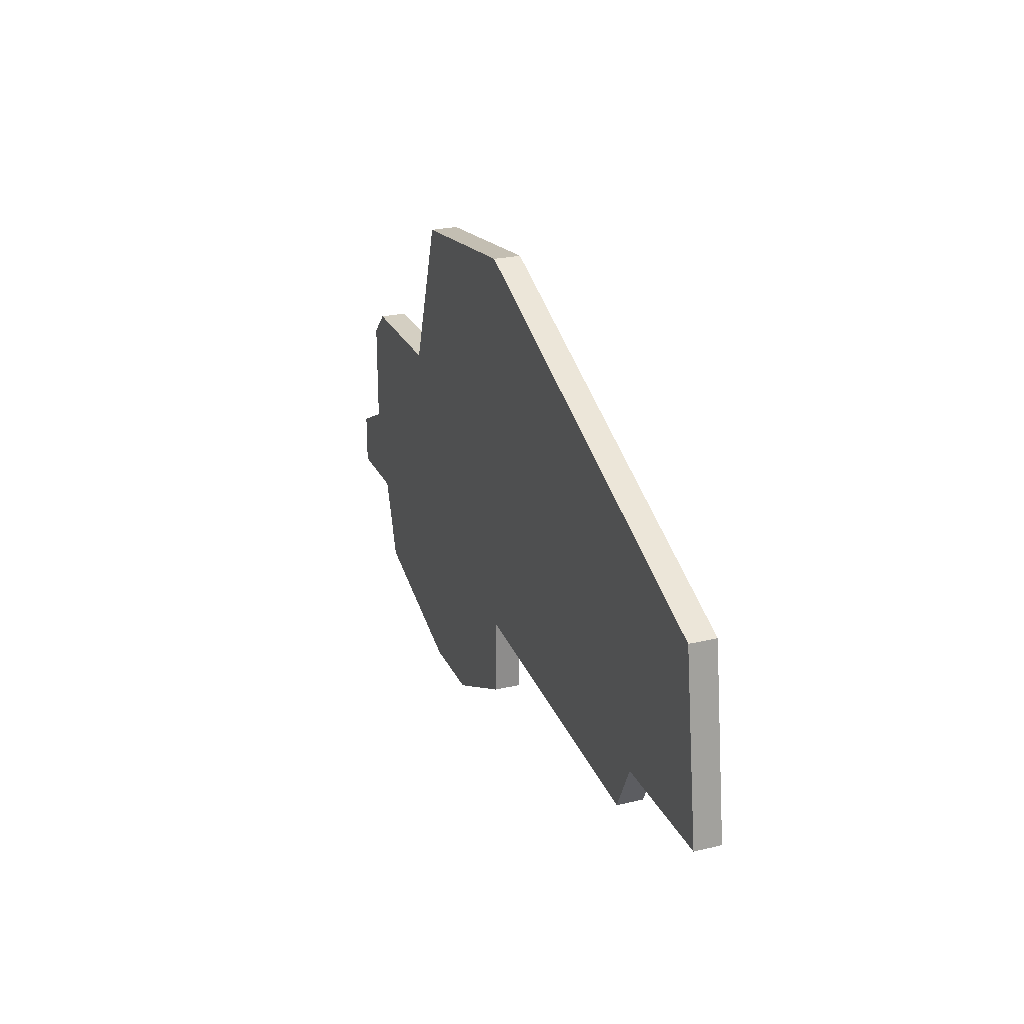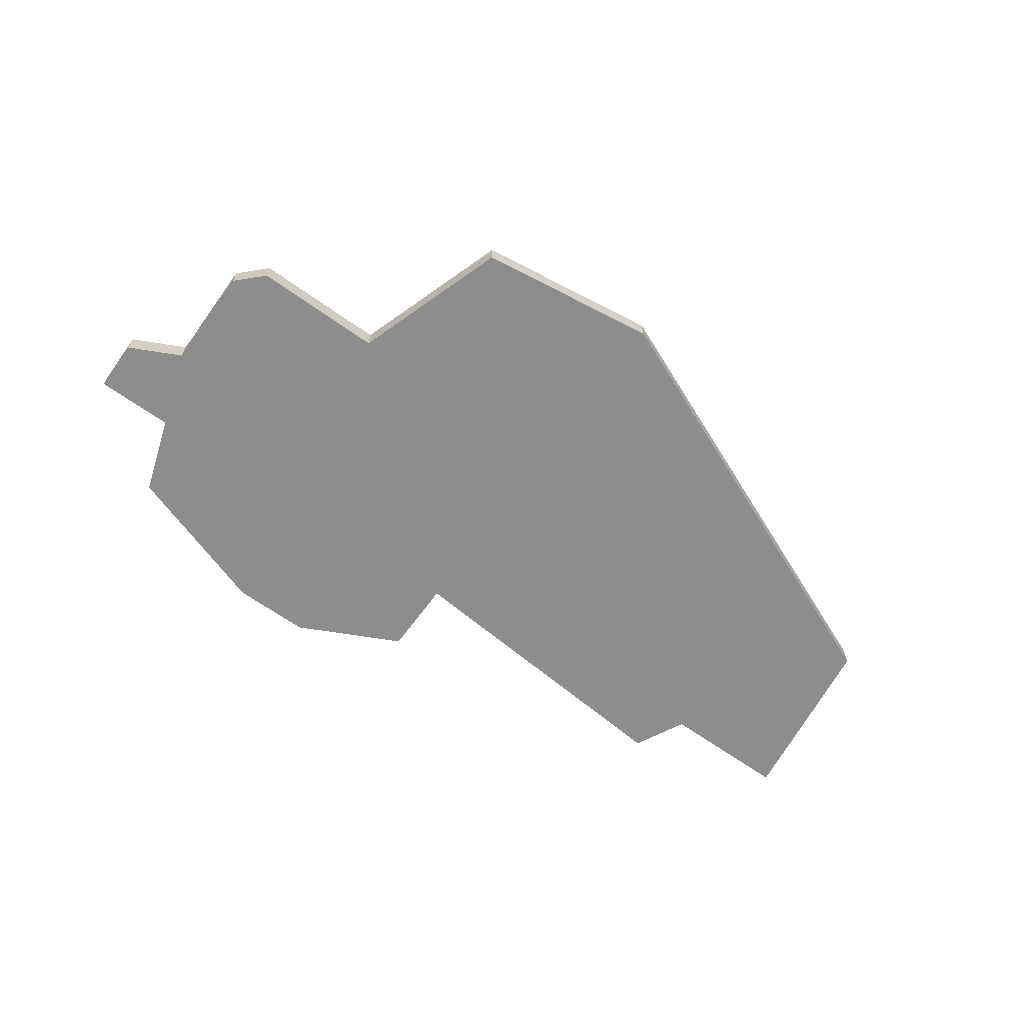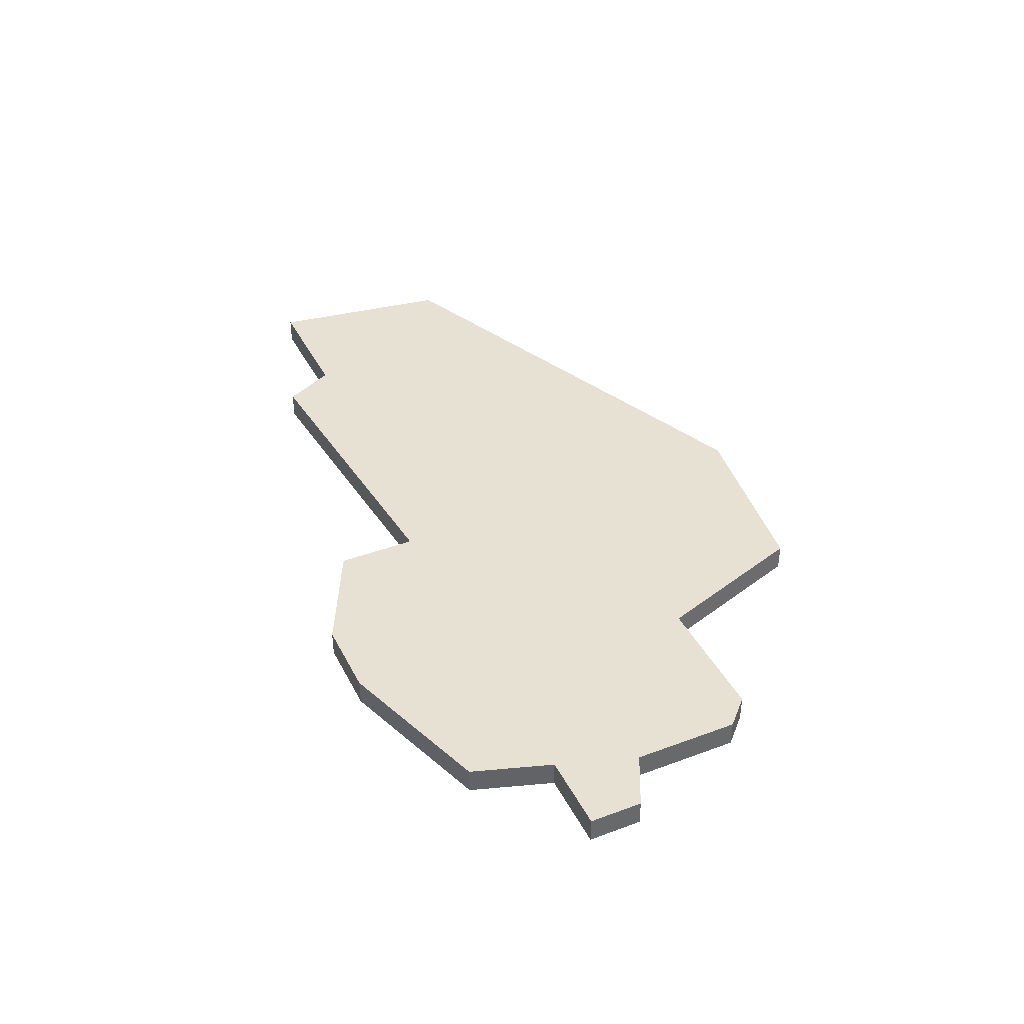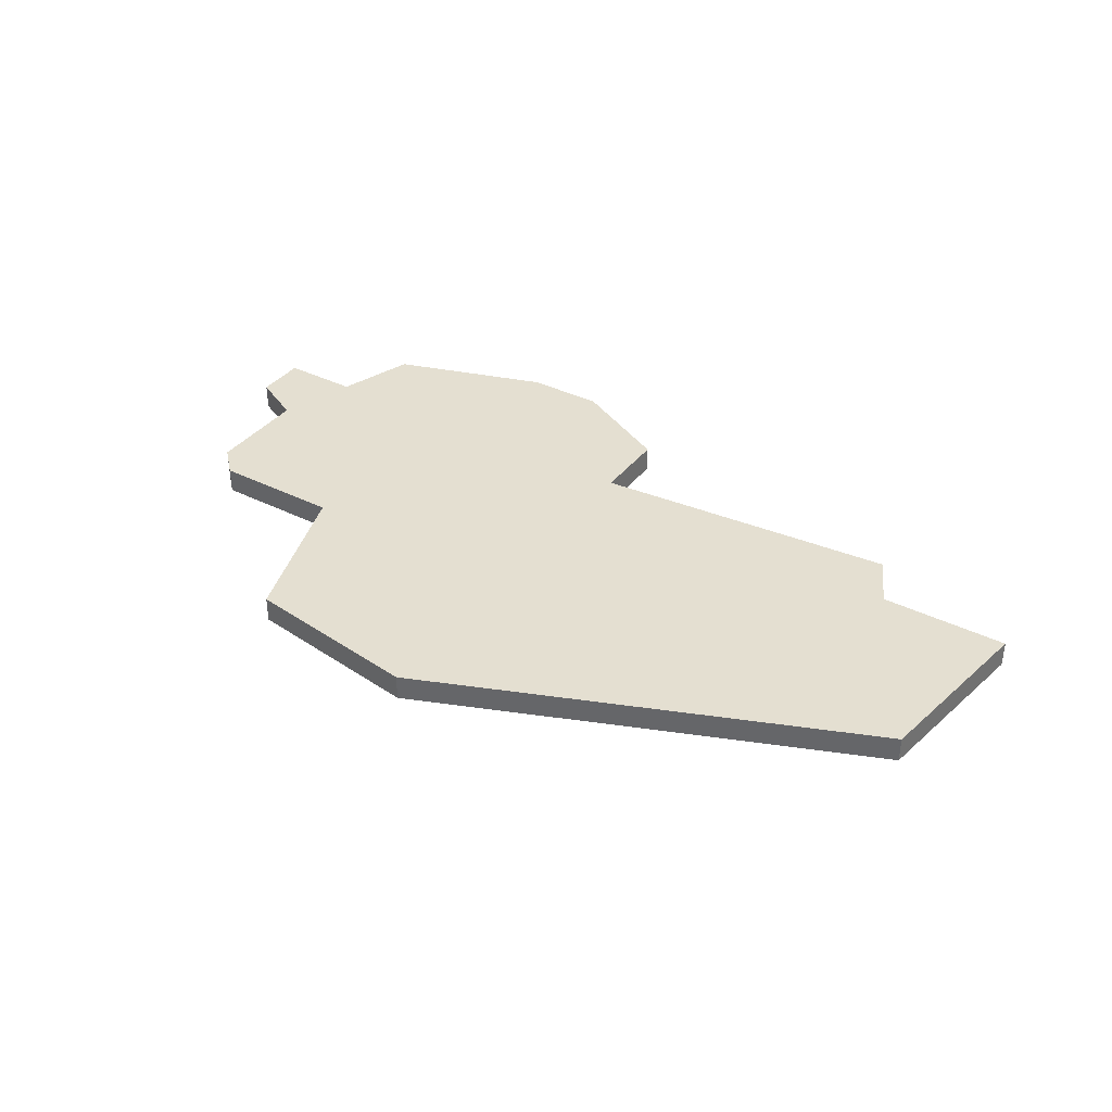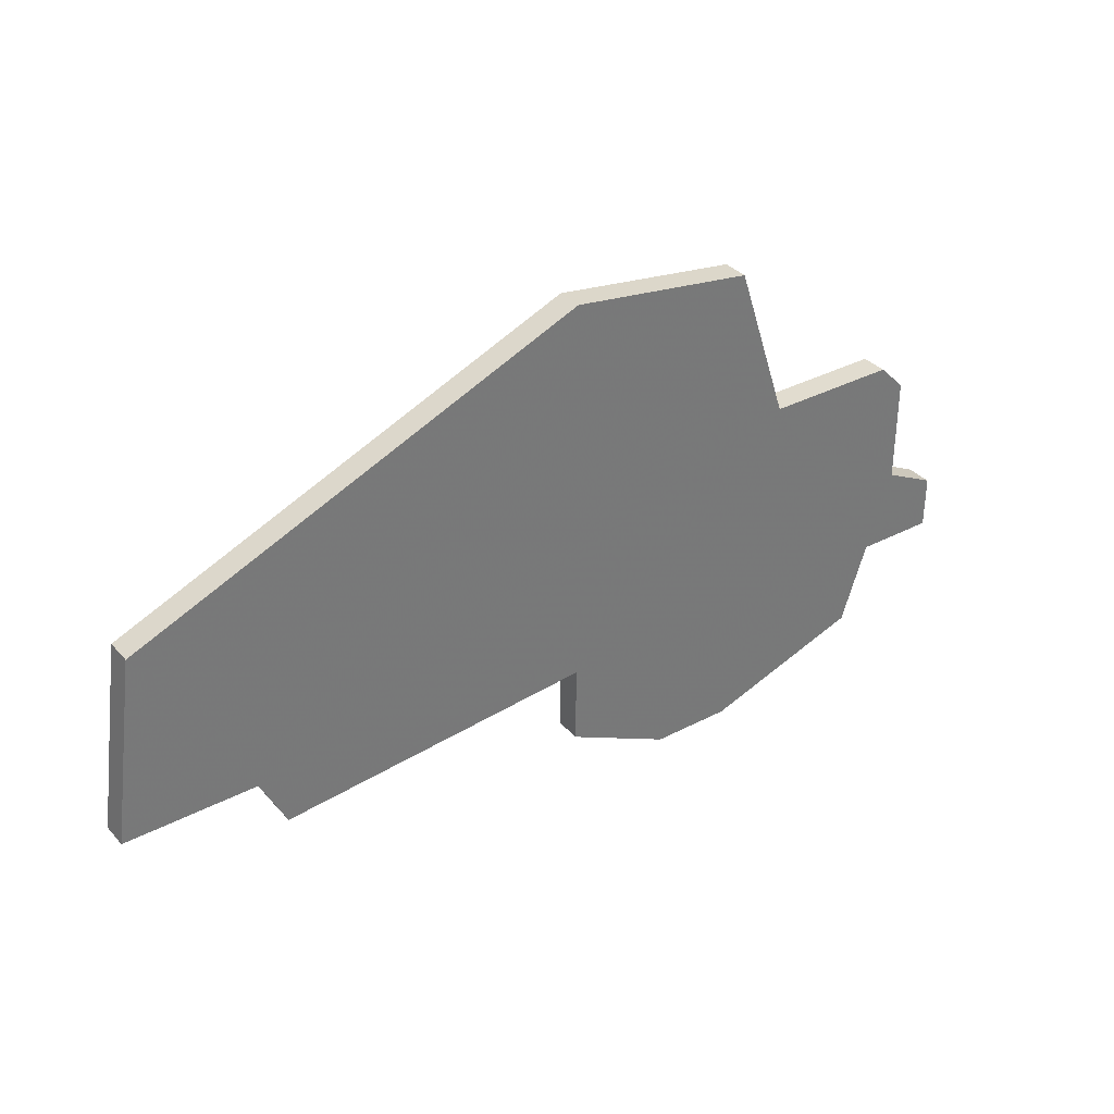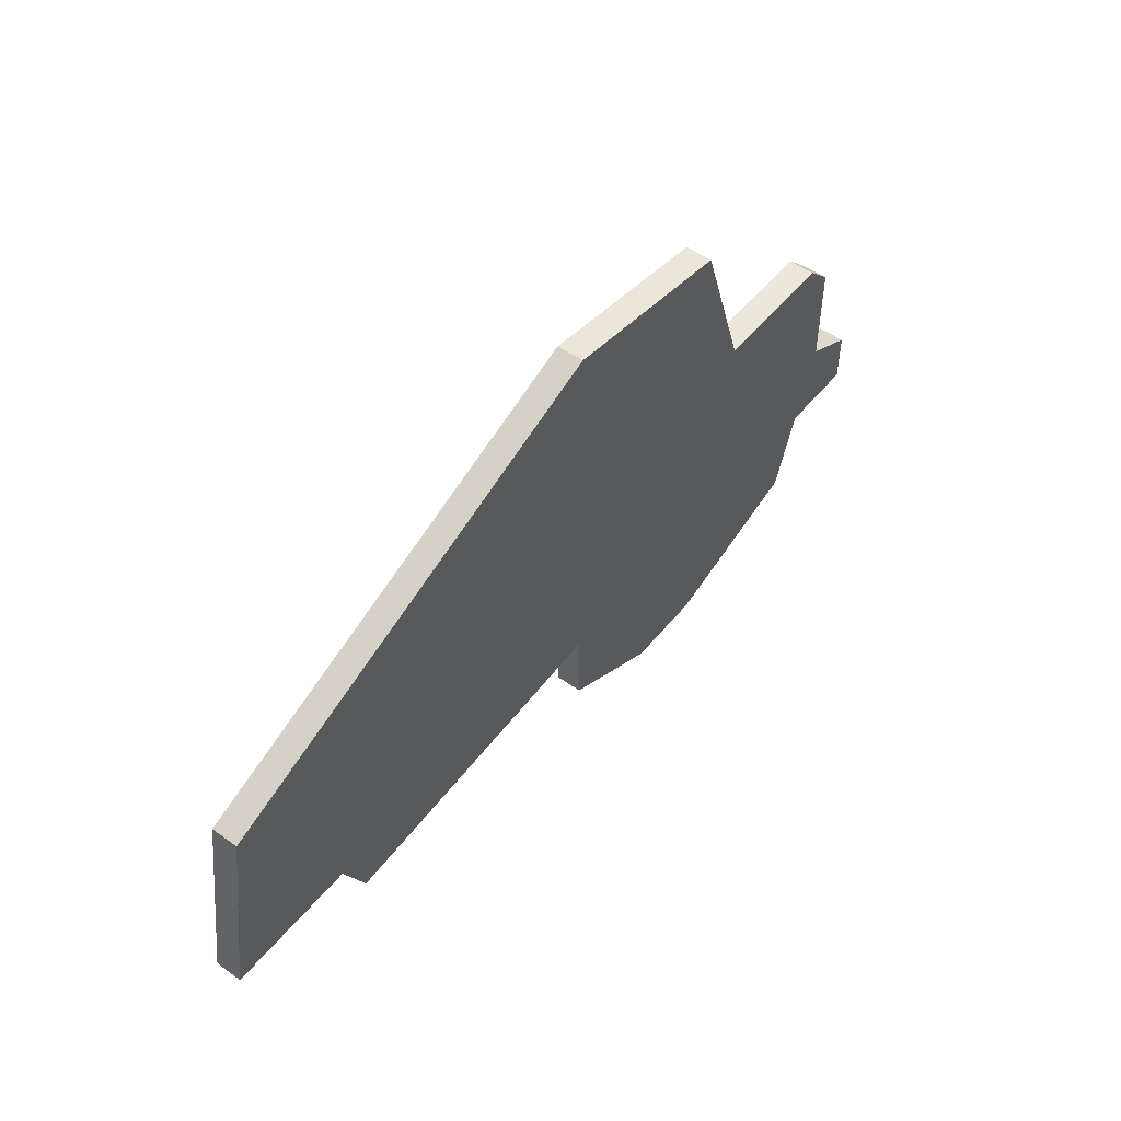
<metadata>
{"format":"obj","ext":"obj","renderer":"f3d","projection":"perspective","resolution":1024,"background":"white","views":[{"elev":25.6,"azim":-110.8,"up":"+Y"},{"elev":-64.6,"azim":144.2,"up":"+Z"},{"elev":39.5,"azim":65.1,"up":"+Z"},{"elev":36.7,"azim":-147.0,"up":"+Z"},{"elev":34.5,"azim":-35.2,"up":"+Y"},{"elev":51.7,"azim":-52.1,"up":"+Y"}]}
</metadata>
<code>
v 3516 -759 0
v 3515 -766 0
v 3520 -766 0
v 3521 -768 0
v 3533 -767 0
v 3533 -770 0
v 3537 -772 0
v 3540 -772 0
v 3546 -770 0
v 3547 -767 0
v 3550 -767 0
v 3550 -765 0
v 3548 -764 0
v 3548 -760 0
v 3547 -759 0
v 3542 -759 0
v 3540 -753 0
v 3533 -752 0
v 3516 -759 1
v 3515 -766 1
v 3520 -766 1
v 3521 -768 1
v 3533 -767 1
v 3533 -770 1
v 3537 -772 1
v 3540 -772 1
v 3546 -770 1
v 3547 -767 1
v 3550 -767 1
v 3550 -765 1
v 3548 -764 1
v 3548 -760 1
v 3547 -759 1
v 3542 -759 1
v 3540 -753 1
v 3533 -752 1
f 2 1 18
f 5 4 3
f 7 6 5
f 9 8 7
f 12 11 10
f 15 14 13
f 18 17 16
f 3 2 18
f 9 7 5
f 13 12 10
f 16 15 13
f 3 18 16
f 10 9 5
f 16 13 10
f 5 3 16
f 16 10 5
f 36 19 20
f 21 22 23
f 23 24 25
f 25 26 27
f 28 29 30
f 31 32 33
f 34 35 36
f 36 20 21
f 23 25 27
f 28 30 31
f 31 33 34
f 34 36 21
f 23 27 28
f 28 31 34
f 34 21 23
f 23 28 34
f 20 19 2
f 2 19 1
f 21 20 3
f 3 20 2
f 22 21 4
f 4 21 3
f 23 22 5
f 5 22 4
f 24 23 6
f 6 23 5
f 25 24 7
f 7 24 6
f 26 25 8
f 8 25 7
f 27 26 9
f 9 26 8
f 28 27 10
f 10 27 9
f 29 28 11
f 11 28 10
f 30 29 12
f 12 29 11
f 31 30 13
f 13 30 12
f 32 31 14
f 14 31 13
f 33 32 15
f 15 32 14
f 34 33 16
f 16 33 15
f 35 34 17
f 17 34 16
f 19 36 1
f 1 36 18
f 36 35 18
f 18 35 17

</code>
